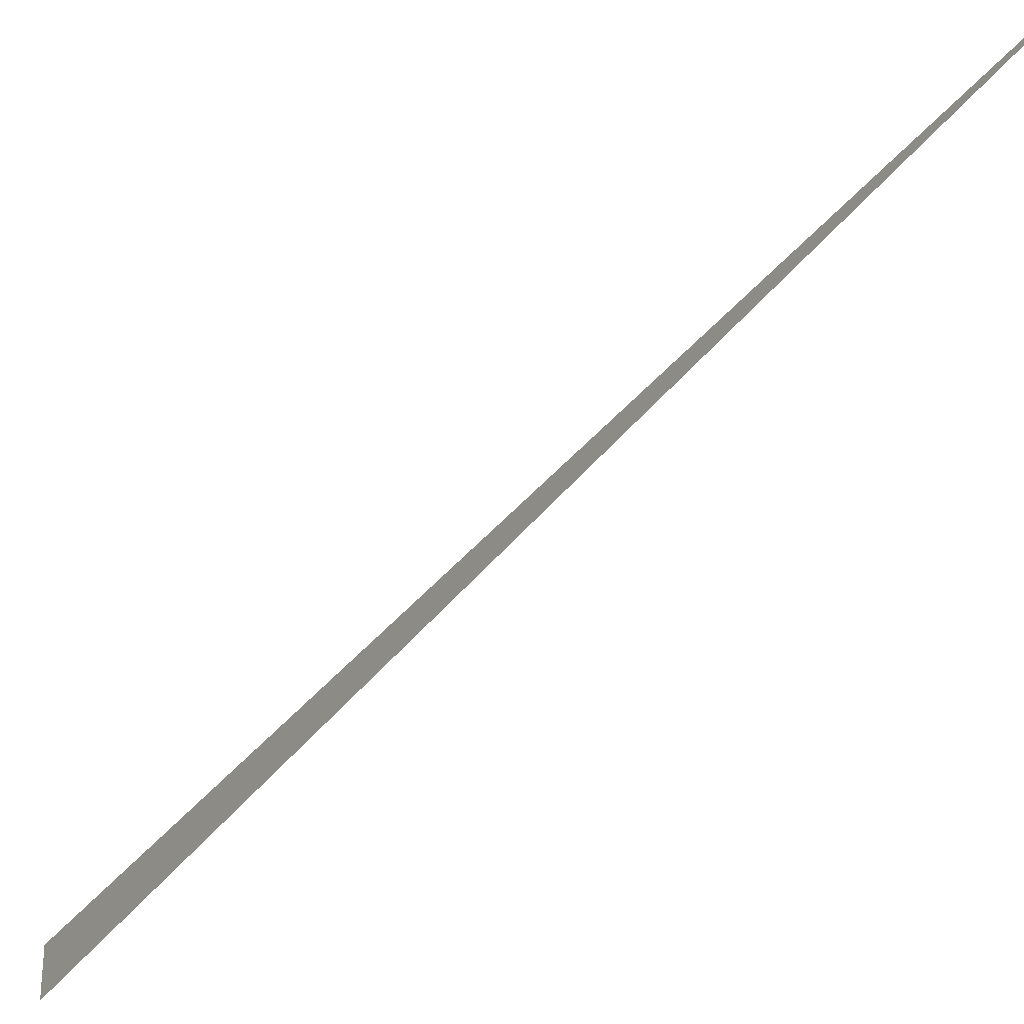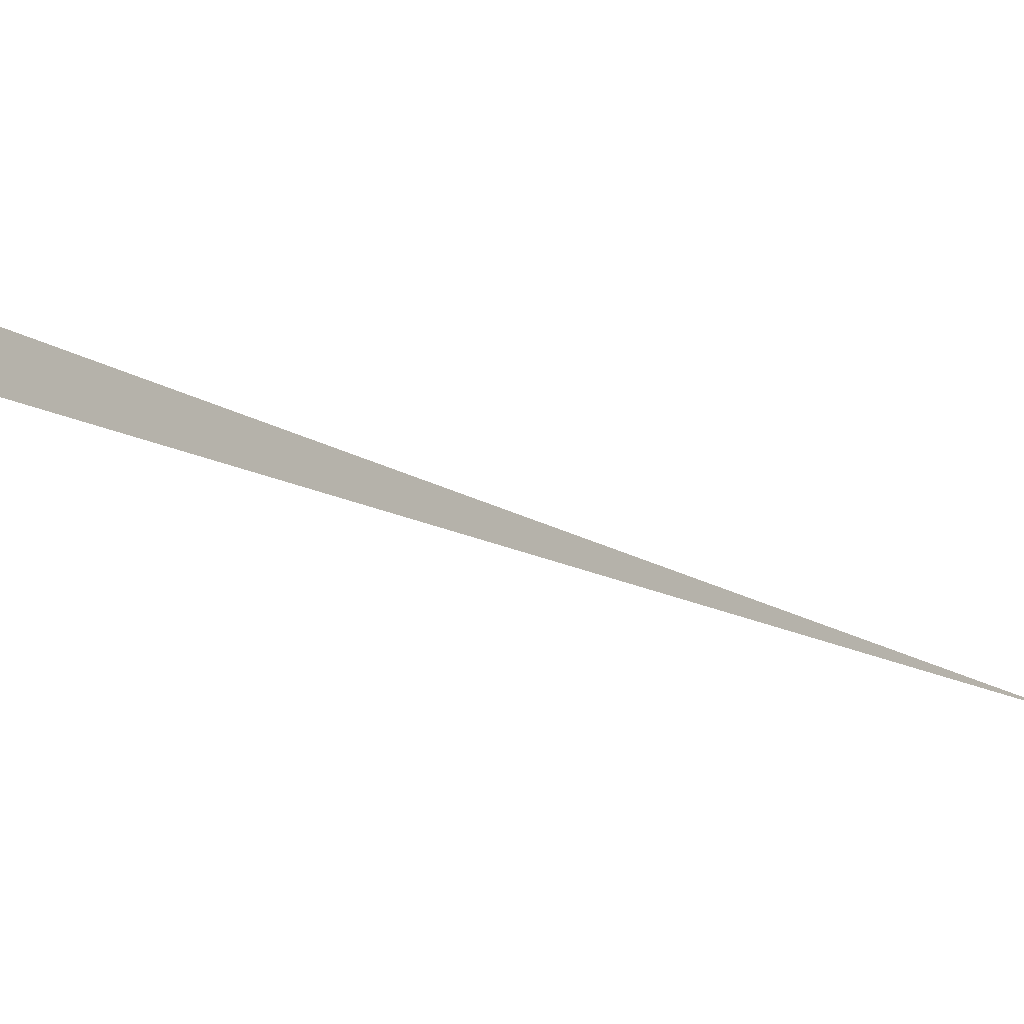
<metadata>
{"format":"obj","ext":"obj","renderer":"f3d","projection":"perspective","resolution":1024,"background":"white","views":[{"elev":-37.1,"azim":128.8,"up":"+Y"},{"elev":-14.5,"azim":19.6,"up":"+Y"}]}
</metadata>
<code>
v 908.3 928 2234
v 550 966.4 3240
v 550 928 3240
v 908.3 928 2234
v 550 928 3240
v 908.3 928 2234
f 1 2 3
f 4 5 6

</code>
